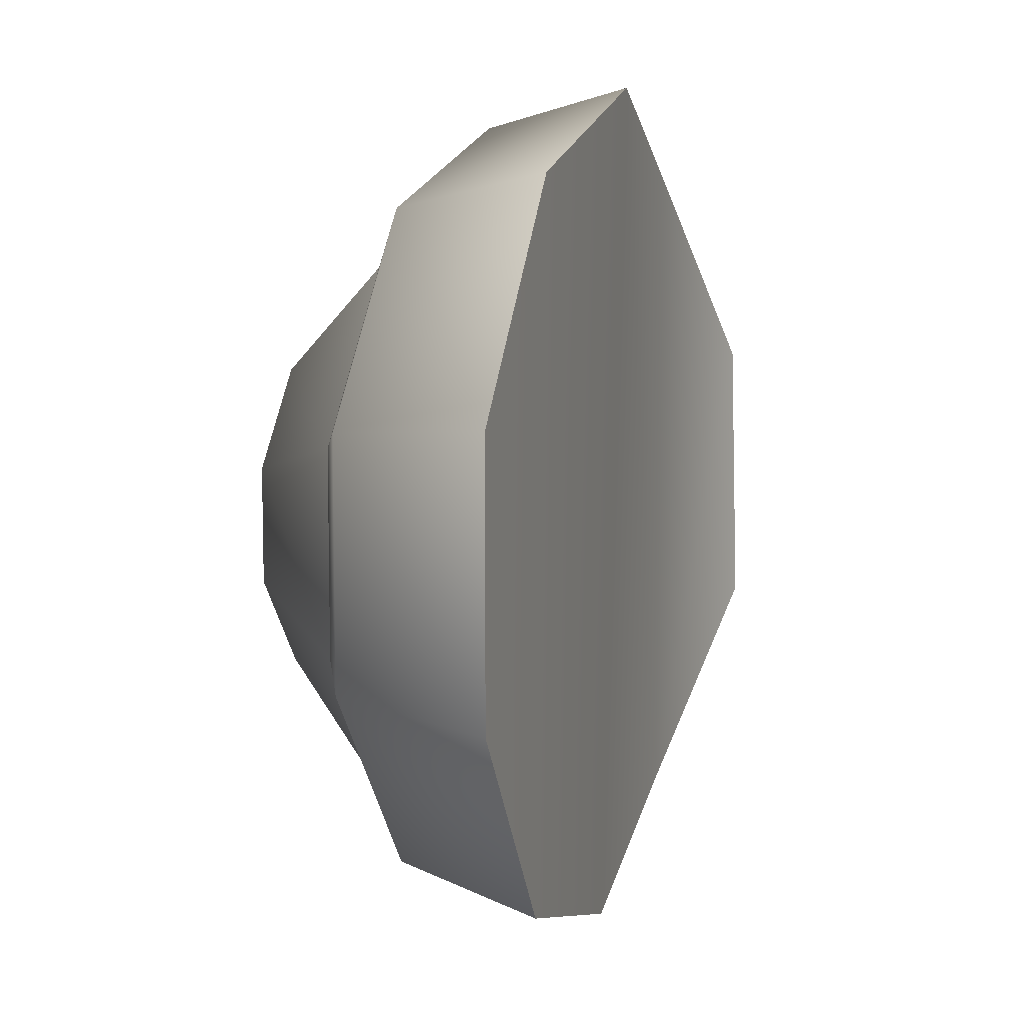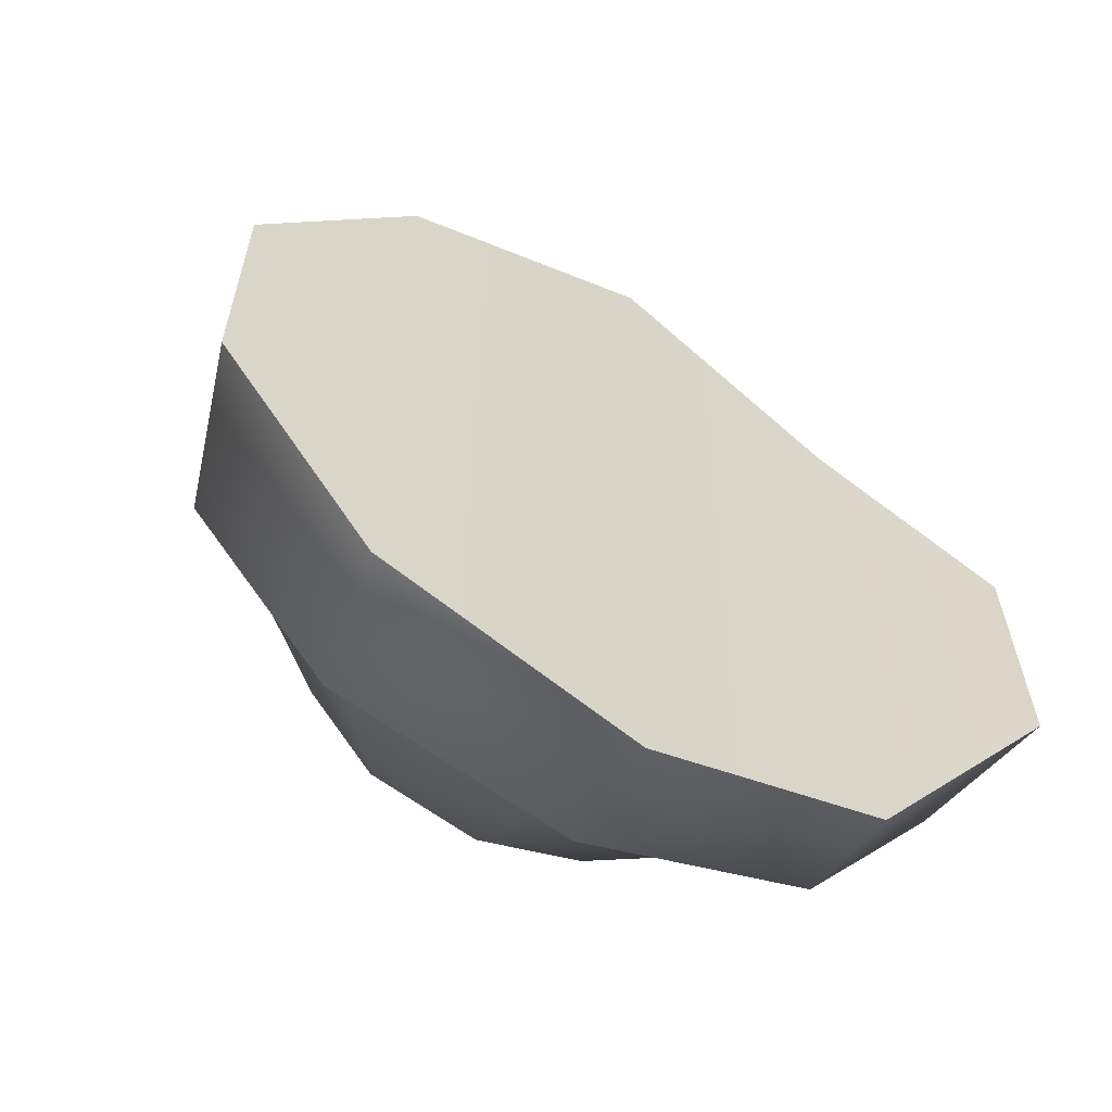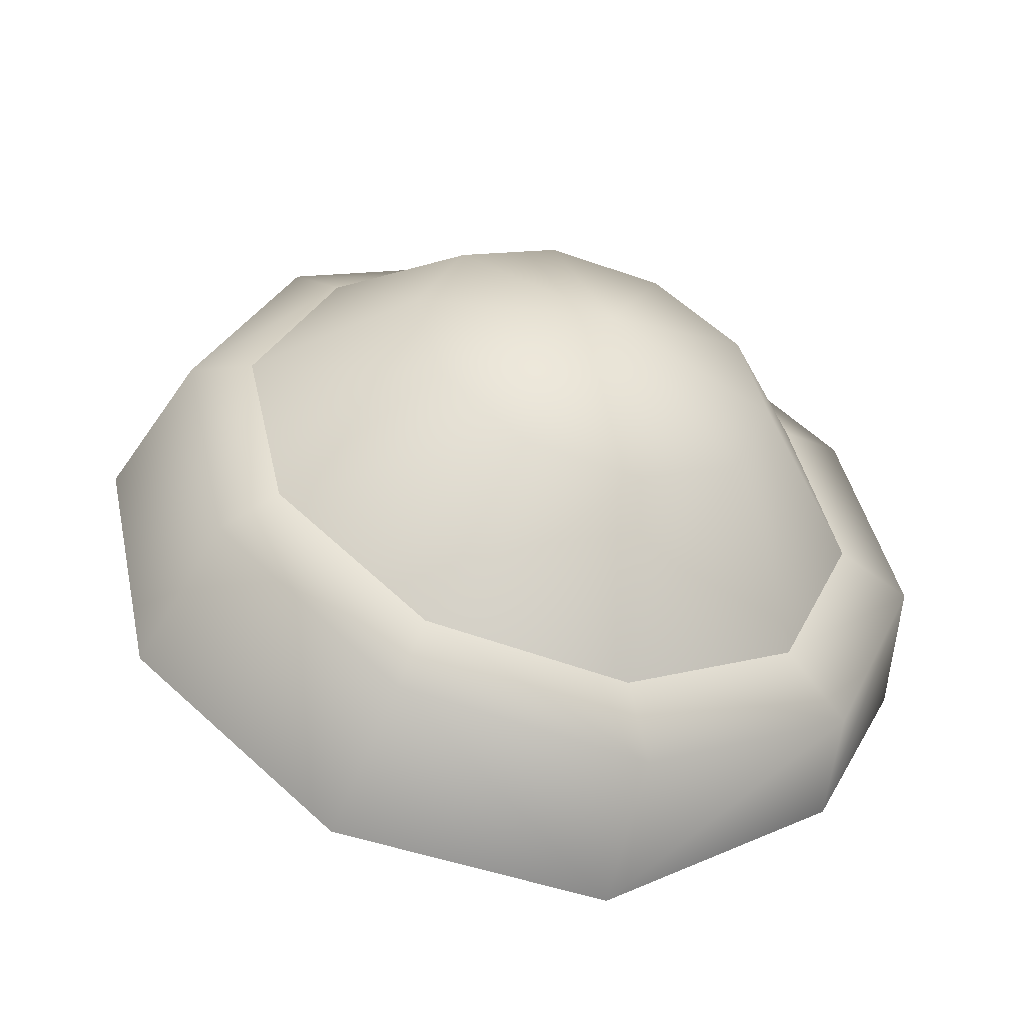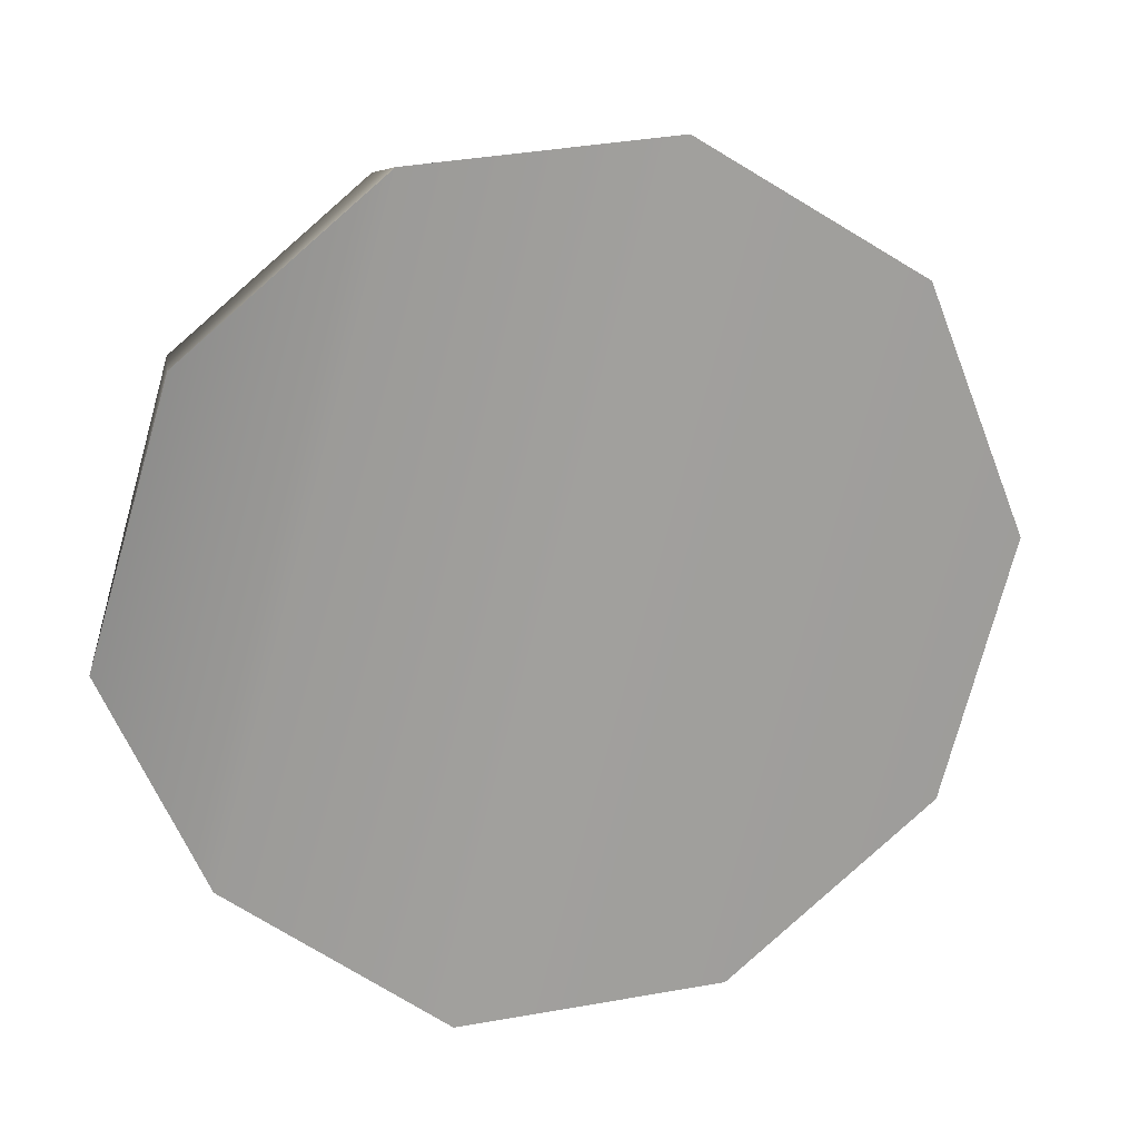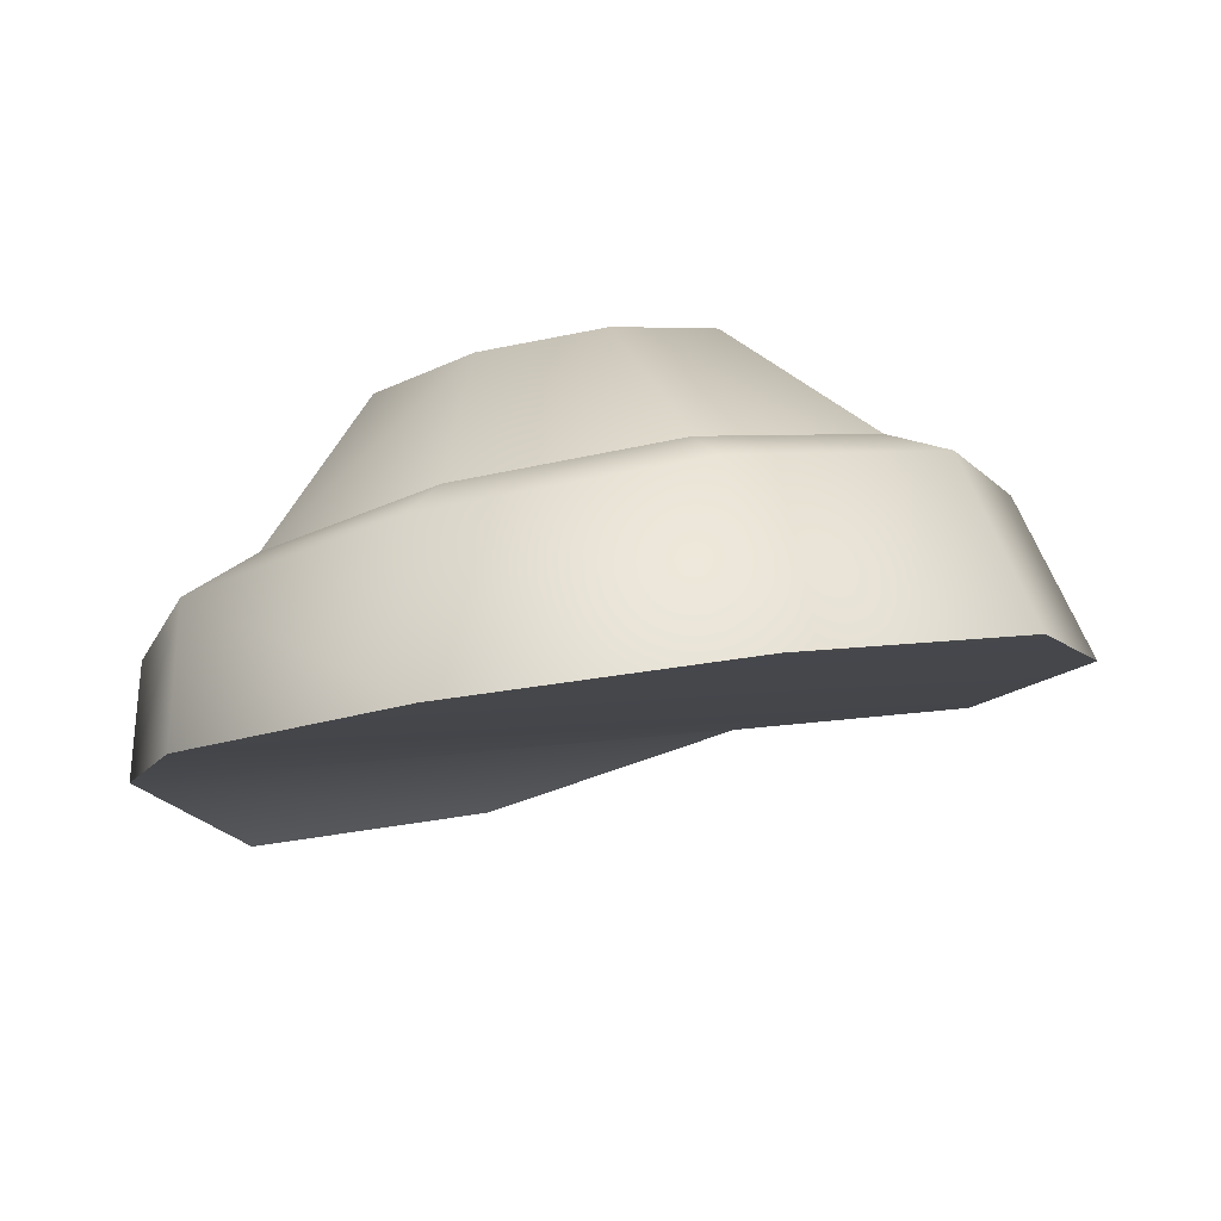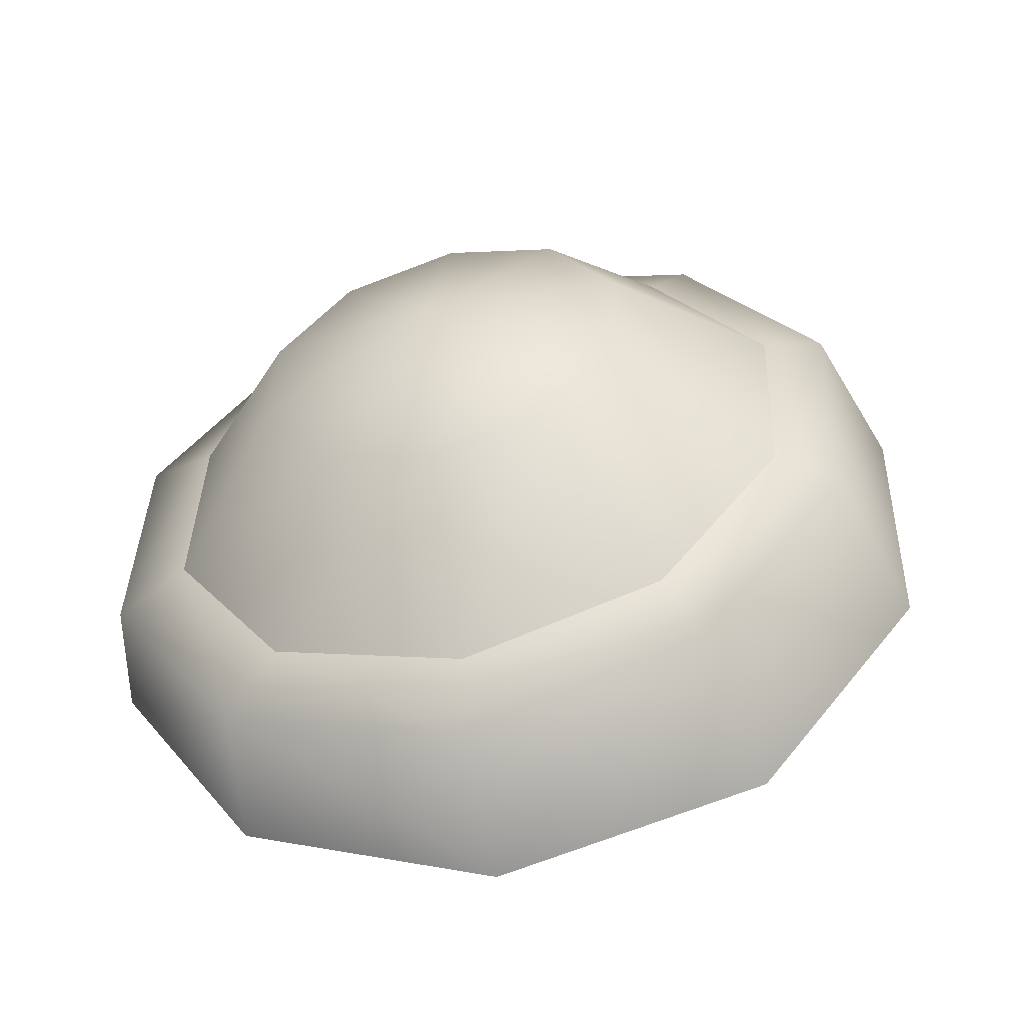
<metadata>
{"format":"obj","ext":"obj","renderer":"f3d","projection":"perspective","resolution":1024,"background":"white","views":[{"elev":8.8,"azim":-86.8,"up":"+Z"},{"elev":-61.3,"azim":-45.0,"up":"+Z"},{"elev":42.3,"azim":-12.1,"up":"+Y"},{"elev":-74.0,"azim":165.2,"up":"+Y"},{"elev":4.5,"azim":-126.2,"up":"+Y"},{"elev":47.6,"azim":-143.6,"up":"+Y"}]}
</metadata>
<code>
g Sphere.006
v -0.004735 0.001911 -0.006799
v -0.003306 0.005182 -0.001496
v -0.007634 0.002874 -0.002594
v -0.001632 0.004626 -0.003924
v -4.372e-05 0.0003532 -0.008405
v 0.001076 0.003726 -0.004851
v 0.004647 -0.001205 -0.006799
v 0.003785 0.002827 -0.003924
v 0.007547 -0.002167 -0.002594
v 0.005459 0.002271 -0.001496
v 0.007547 -0.002167 0.002603
v 0.005459 0.002271 0.001505
v 0.004647 -0.001205 0.006808
v 0.003785 0.002827 0.003933
v -4.372e-05 0.0003532 0.008414
v 0.001076 0.003726 0.00486
v -0.004735 0.001911 0.006808
v -0.001632 0.004626 0.003933
v -0.007634 0.002874 0.002603
v -0.003306 0.005182 0.001505
v -0.007634 0.002874 -0.002594
v -0.003306 0.005182 -0.001496
v -0.004735 0.001911 -0.006799
v -0.007634 0.002874 -0.002594
v -0.009221 0.002536 -0.003167
v -0.005683 0.001361 -0.008298
v -4.372e-05 0.0003532 -0.008405
v 4.235e-05 -0.0005406 -0.01026
v -0.007503 -0.002164 -0.009148
v -0.001 -0.003679 -0.01114
v 0.004647 -0.001205 -0.006799
v 0.005184 -0.005174 -0.008943
v 0.005767 -0.002442 -0.008298
v 0.007547 -0.002167 -0.002594
v 0.008818 -0.007627 -0.003781
v 0.009306 -0.003617 -0.003167
v 0.007547 -0.002167 0.002603
v 0.009033 -0.007441 0.003484
v 0.009306 -0.003617 0.003176
v 0.004647 -0.001205 0.006808
v 0.005275 -0.005236 0.008865
v 0.005767 -0.002442 0.008307
v -4.372e-05 0.0003532 0.008414
v -0.001179 -0.004218 0.01131
v 4.235e-05 -0.0005406 0.01027
v -0.004735 0.001911 0.006808
v -0.005683 0.001361 0.008307
v -0.007627 -0.002403 0.009215
v -0.007634 0.002874 0.002603
v -0.01162 -0.001205 0.003532
v -0.009221 0.002536 0.003176
v -0.007634 0.002874 -0.002594
v -0.01162 -0.001205 -0.003523
v -0.009221 0.002536 -0.003167
v -0.007503 -0.002164 -0.009148
v -0.005683 0.001361 -0.008298
v -0.009221 0.002536 -0.003167
v -0.01162 -0.001205 -0.003523
v 0.001486 0.004961 4.475e-06
v 0.001486 0.004961 4.475e-06
v 0.001486 0.004961 4.475e-06
v 0.001486 0.004961 4.475e-06
v 0.001486 0.004961 4.475e-06
v 0.001486 0.004961 4.475e-06
v 0.001486 0.004961 4.475e-06
v 0.001486 0.004961 4.475e-06
v 0.001486 0.004961 4.475e-06
v 0.001486 0.004961 4.475e-06
v 0.005184 -0.005174 -0.008943
v -0.001179 -0.004218 0.01131
v 0.005275 -0.005236 0.008865
v -0.001 -0.003679 -0.01114
v -0.007627 -0.002403 0.009215
v -0.007503 -0.002164 -0.009148
v -0.01162 -0.001205 0.003532
v -0.01162 -0.001205 -0.003523
v 0.009033 -0.007441 0.003484
v 0.008818 -0.007627 -0.003781
v 0.005184 -0.005174 -0.008943
v 0.005275 -0.005236 0.008865
g Sphere.006_0
f 3 2 1
f 2 4 1
f 1 4 5
f 4 6 5
f 5 6 7
f 6 8 7
f 7 8 9
f 8 10 9
f 9 10 11
f 10 12 11
f 11 12 13
f 12 14 13
f 13 14 15
f 14 16 15
f 15 16 17
f 16 18 17
f 17 18 19
f 18 20 19
f 19 20 21
f 20 22 21
g Sphere.006_1
f 25 24 23
f 26 25 23
f 26 23 27
f 28 26 27
f 29 26 28
f 30 29 28
f 28 27 31
f 30 28 32
f 33 28 31
f 28 33 32
f 33 31 34
f 32 33 35
f 36 33 34
f 33 36 35
f 36 34 37
f 35 36 38
f 39 36 37
f 36 39 38
f 39 37 40
f 38 39 41
f 42 39 40
f 39 42 41
f 42 40 43
f 41 42 44
f 45 42 43
f 42 45 44
f 45 43 46
f 44 45 47
f 47 45 46
f 48 44 47
f 47 46 49
f 48 47 50
f 51 47 49
f 47 51 50
f 51 49 52
f 50 51 53
f 54 51 52
f 51 54 53
f 57 56 55
f 58 57 55
g Sphere.006_2
f 59 4 2
f 60 6 4
f 8 6 61
f 10 8 62
f 12 10 63
f 12 64 14
f 14 65 16
f 66 18 16
f 67 20 18
f 68 22 20
g Sphere.006_3
f 71 70 69
f 70 72 69
f 72 70 73
f 74 72 73
f 74 73 75
f 76 74 75
f 79 78 77
f 80 79 77

</code>
